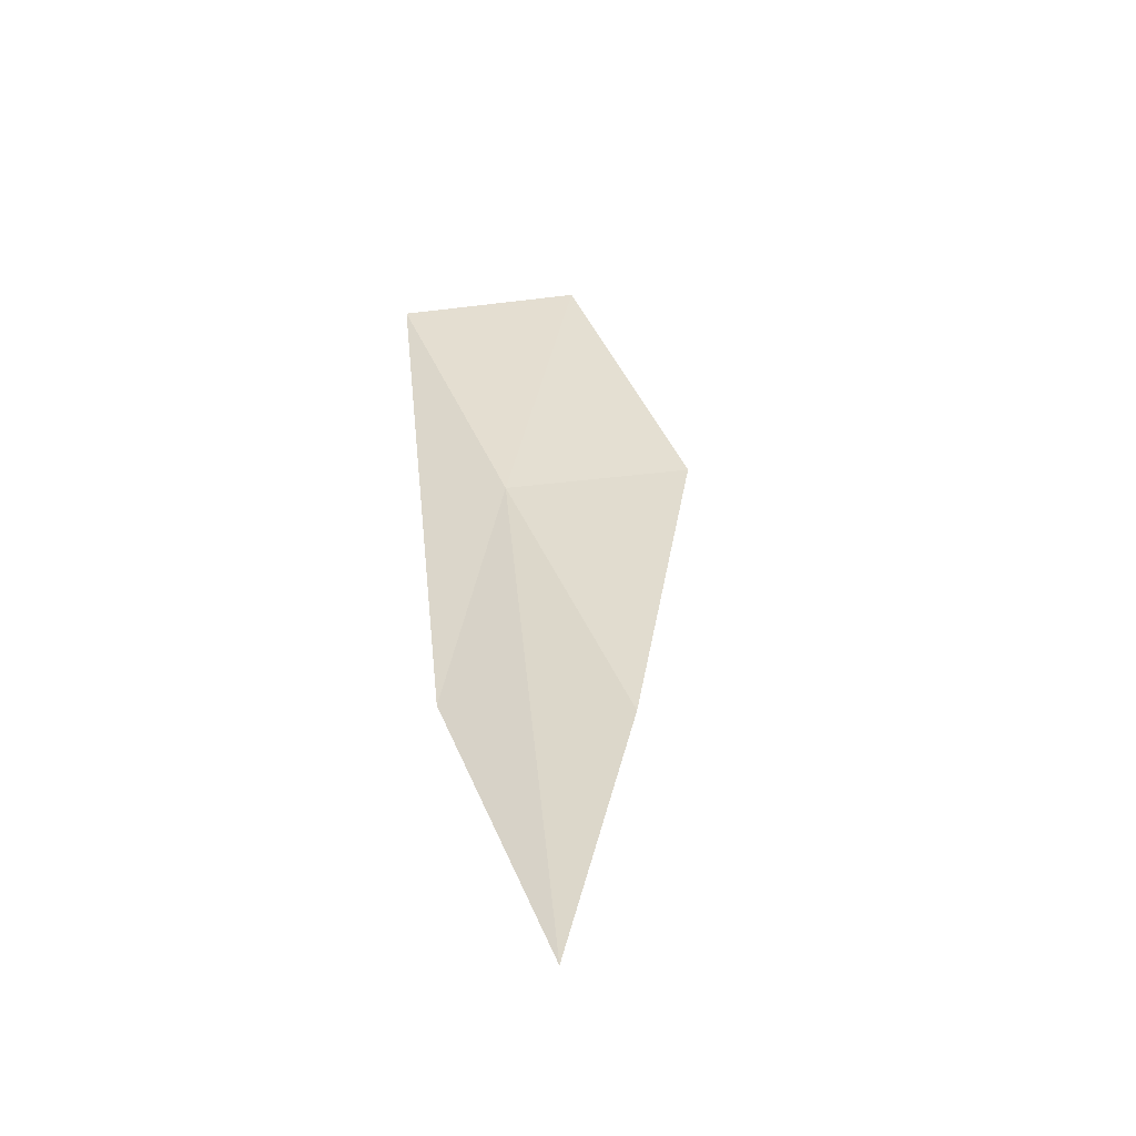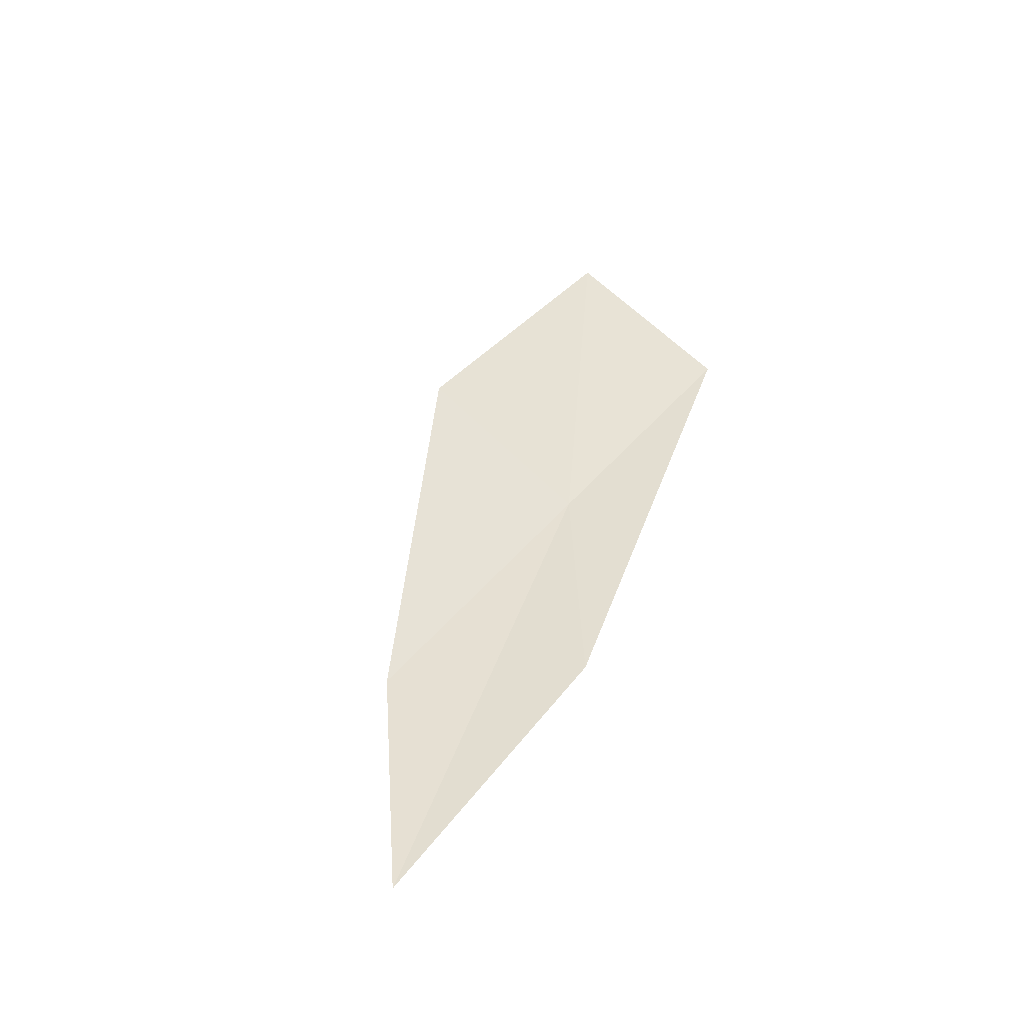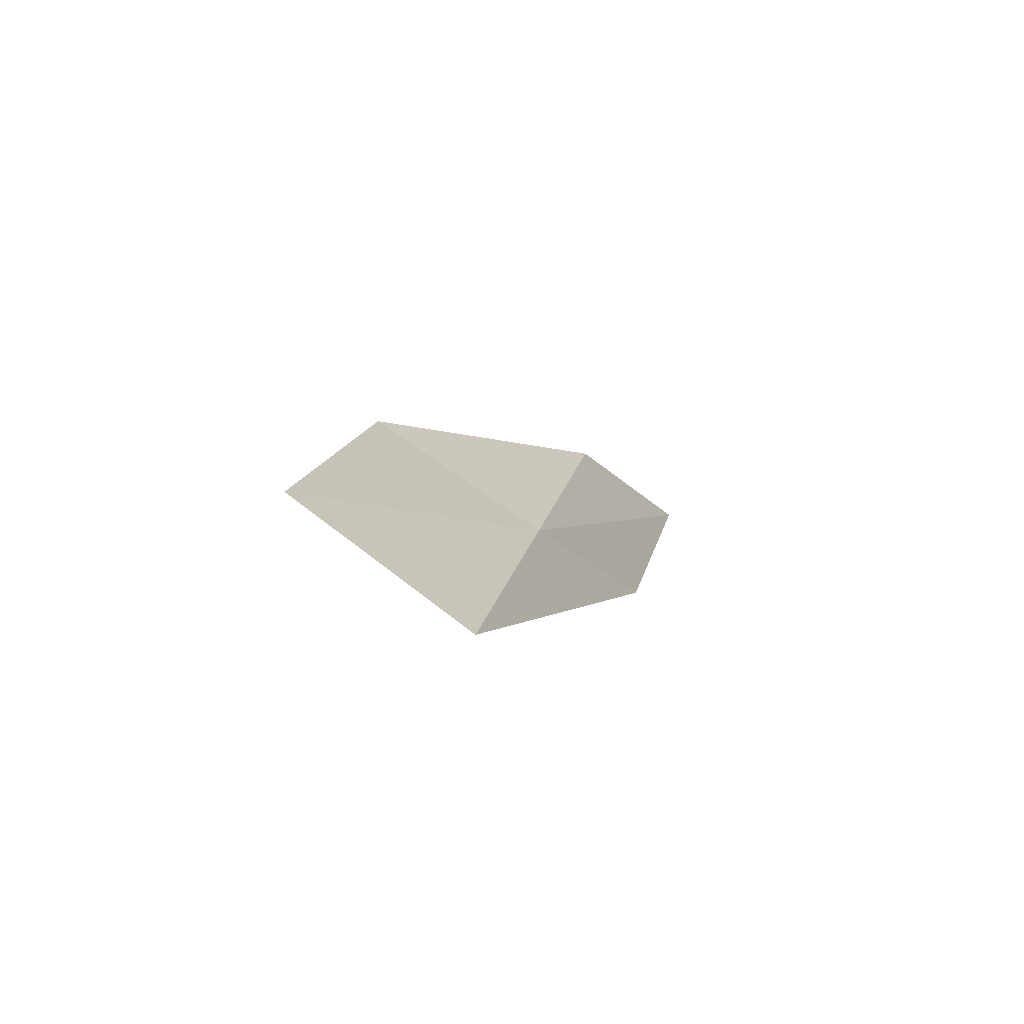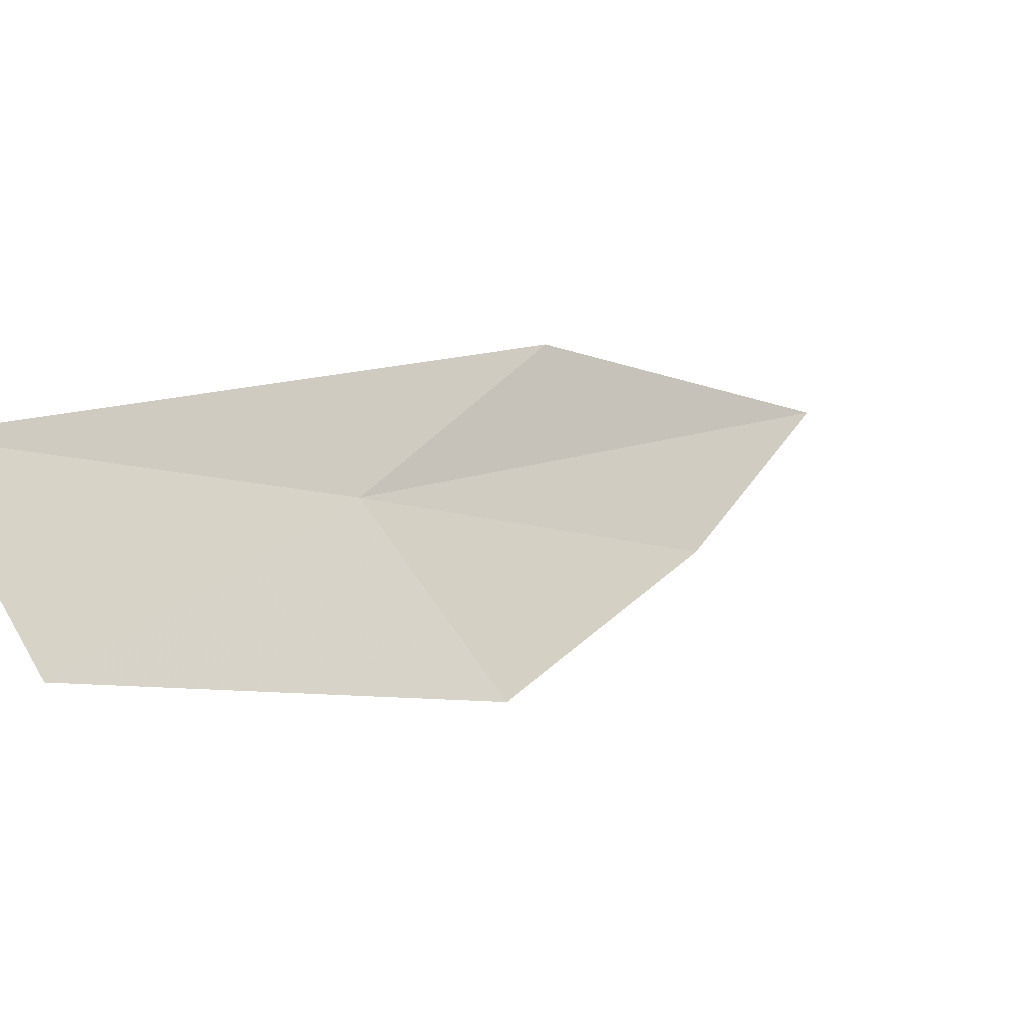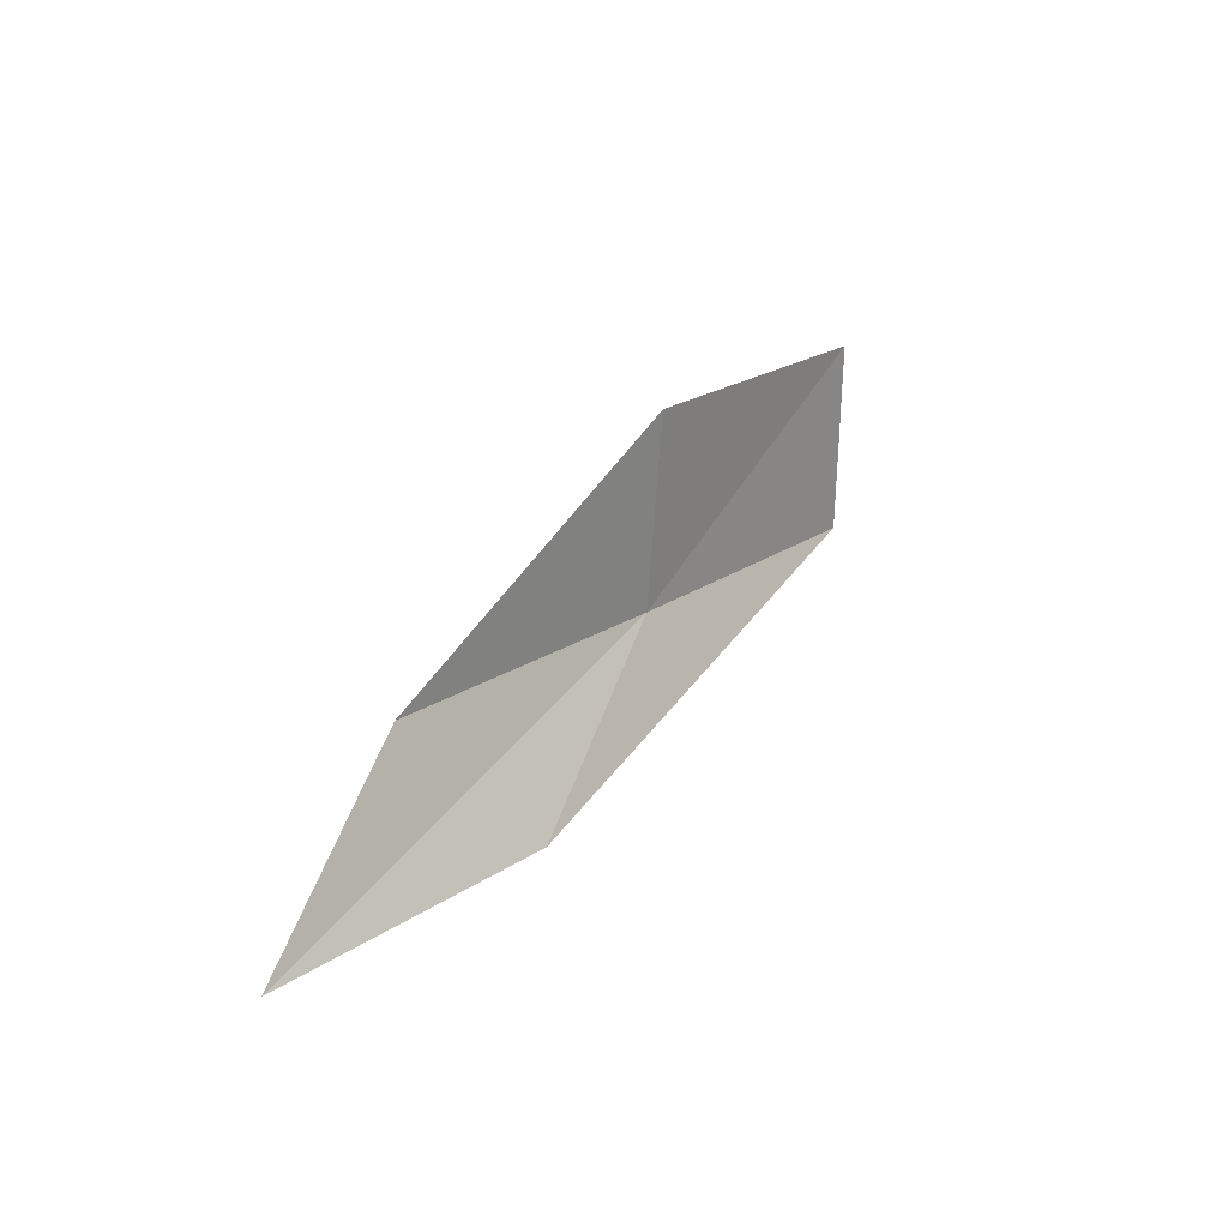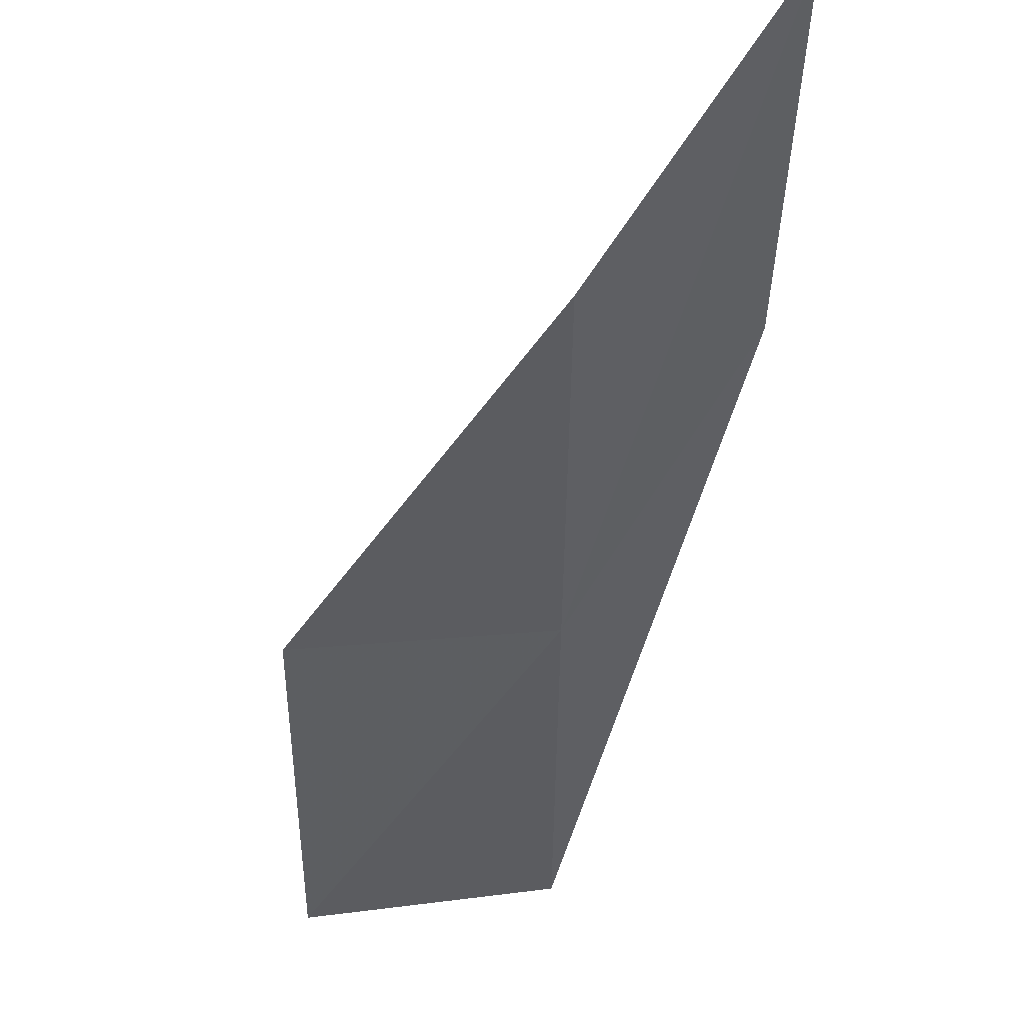
<metadata>
{"format":"obj","ext":"obj","renderer":"f3d","projection":"perspective","resolution":1024,"background":"white","views":[{"elev":-21.0,"azim":-20.6,"up":"+Z"},{"elev":-79.1,"azim":135.5,"up":"+Z"},{"elev":67.5,"azim":-152.1,"up":"+Z"},{"elev":45.0,"azim":47.0,"up":"+Y"},{"elev":-57.6,"azim":81.8,"up":"+Z"},{"elev":-73.1,"azim":170.1,"up":"+Y"}]}
</metadata>
<code>
v 31.89 22.59 25.88
v 32.21 21.13 23.94
v 31.56 20.64 22.36
v 31.3 22.08 24.15
v 31.57 24.03 27.84
v 33.19 22.5 26.17
v 32.85 23.88 28.17
f 1 2 3
f 1 3 4
f 1 4 5
f 1 6 2
f 1 7 6
f 1 5 7

</code>
